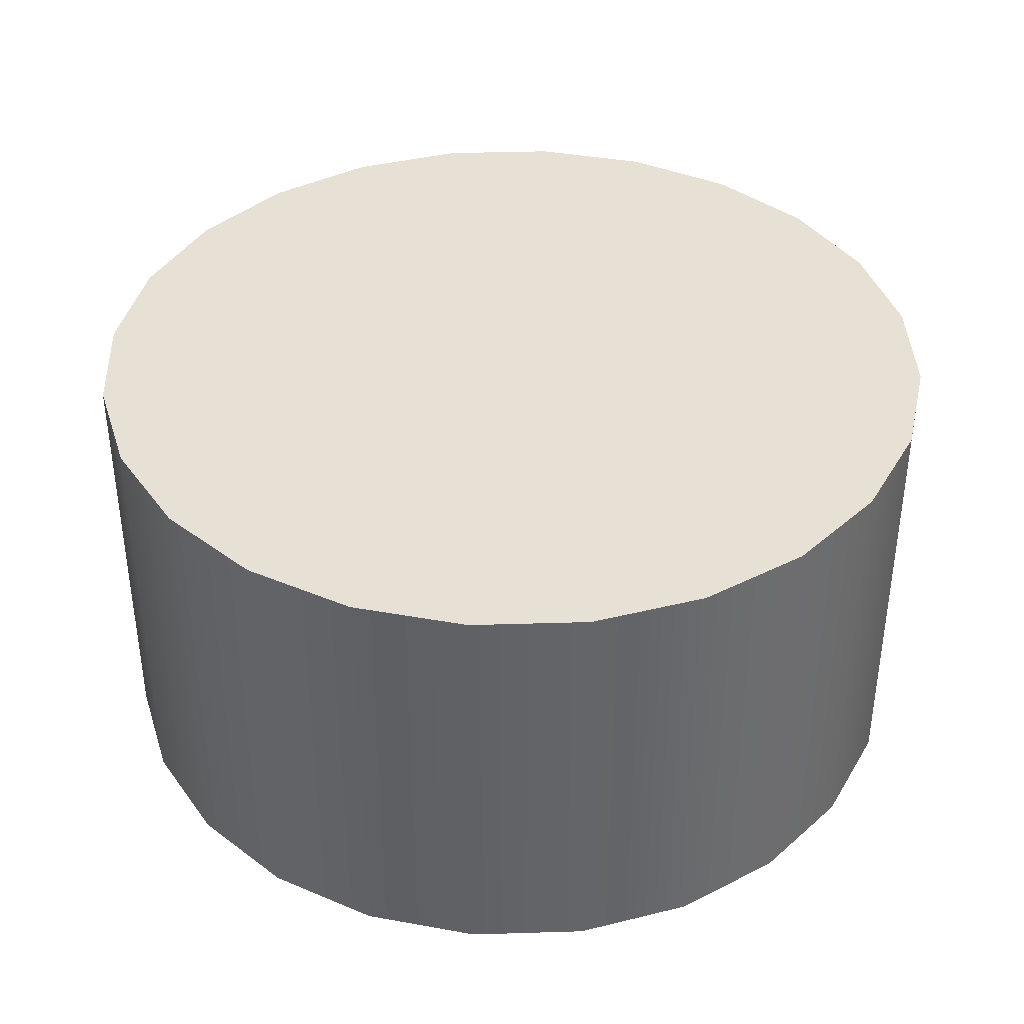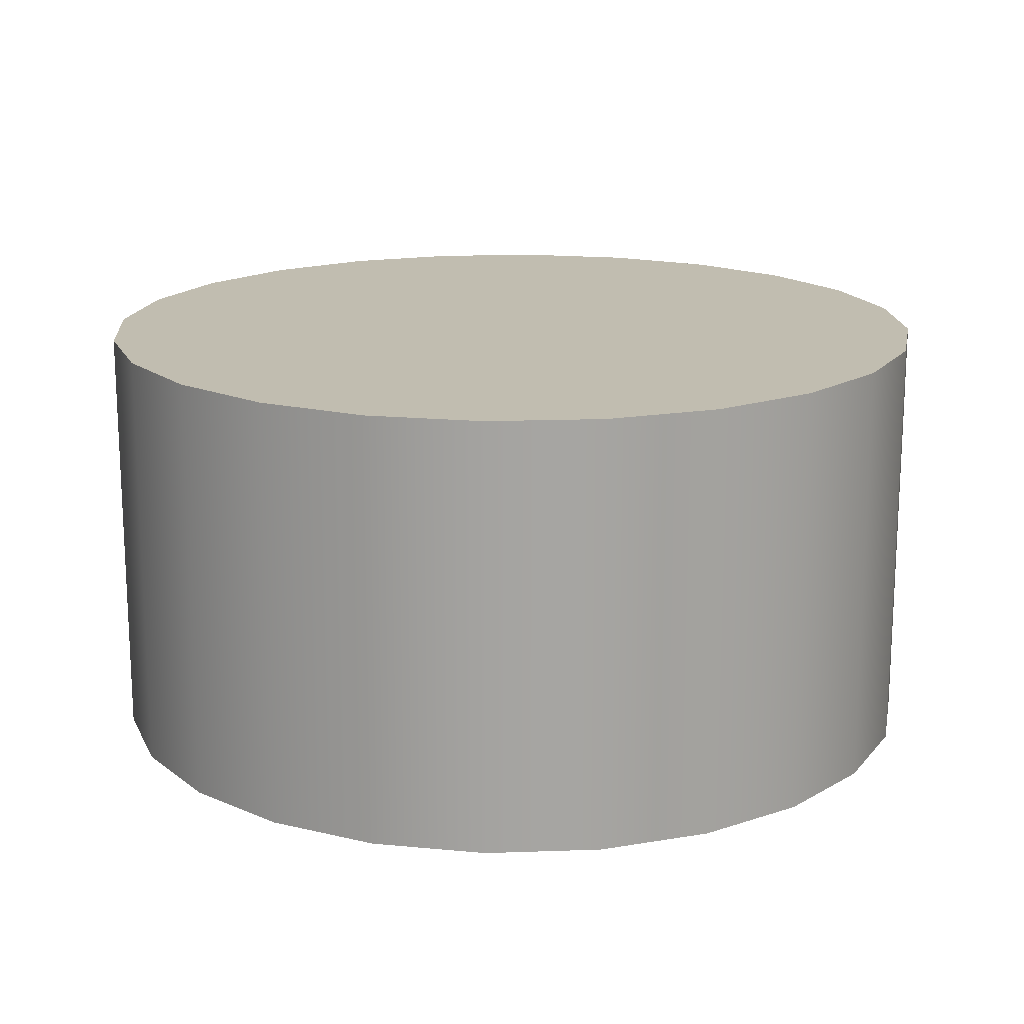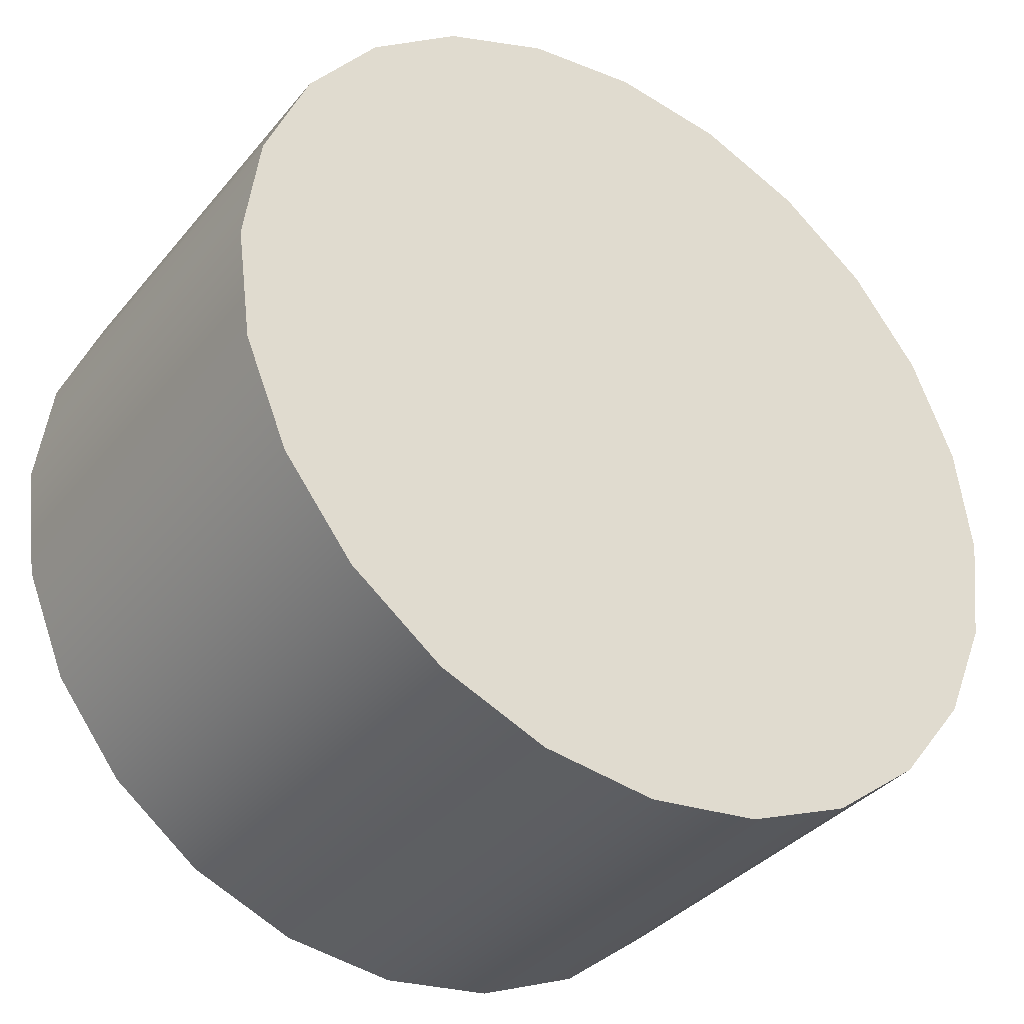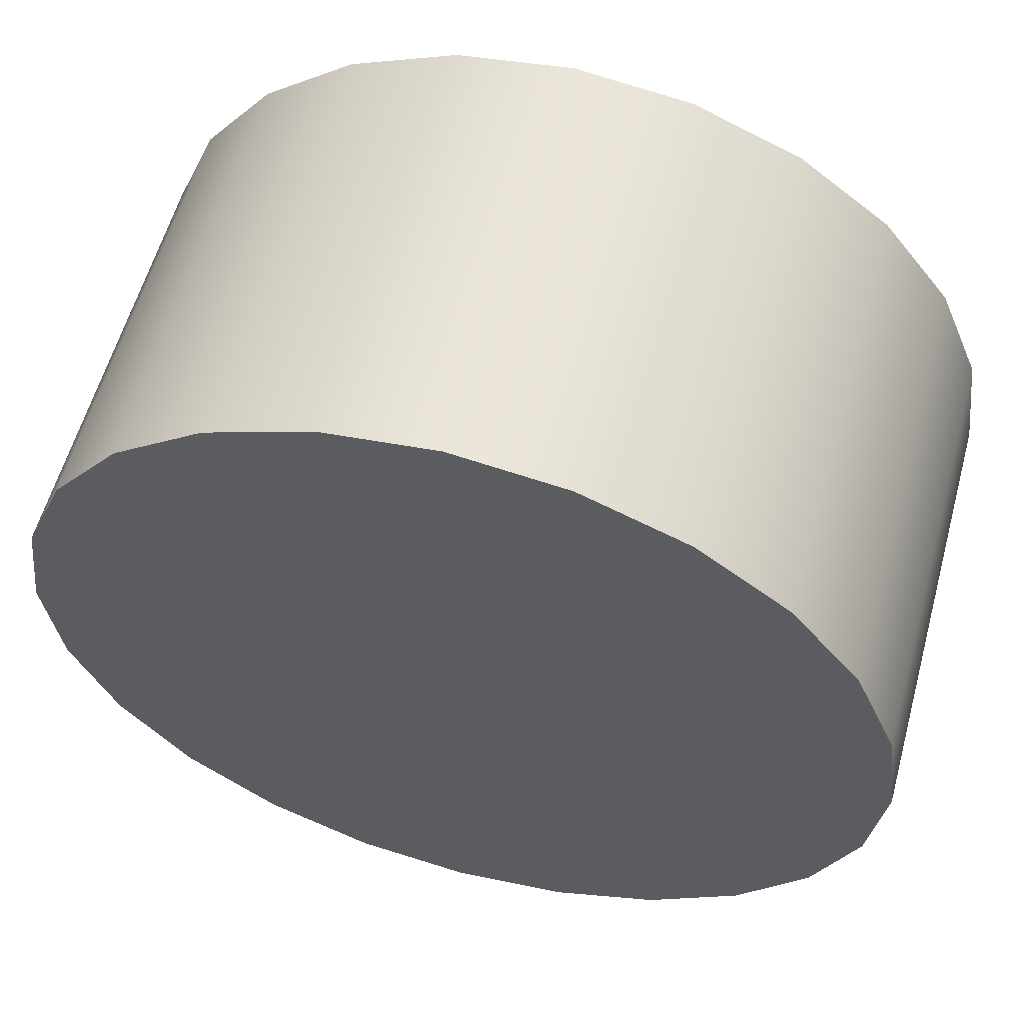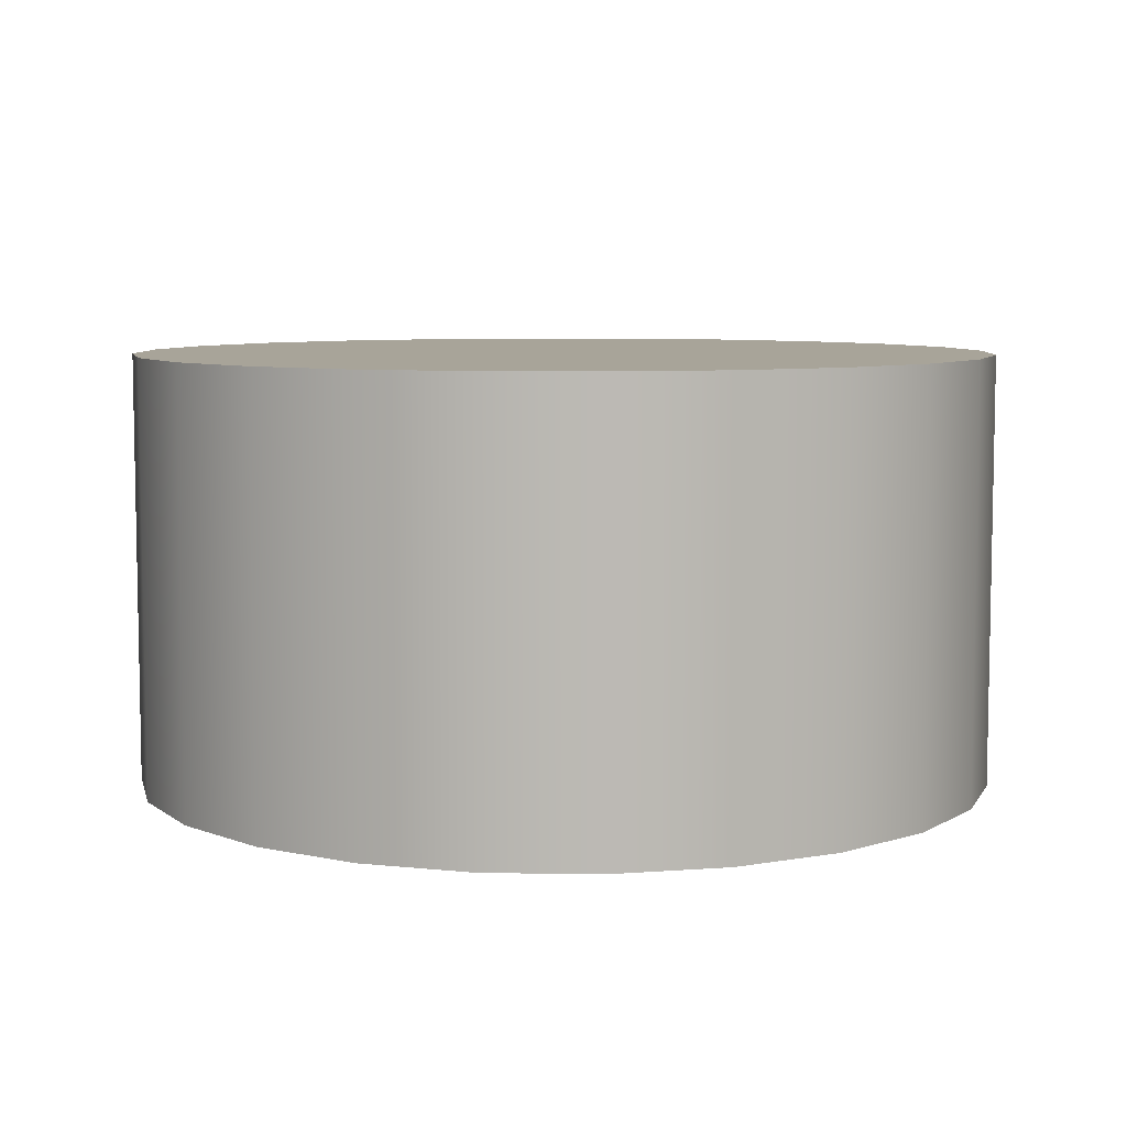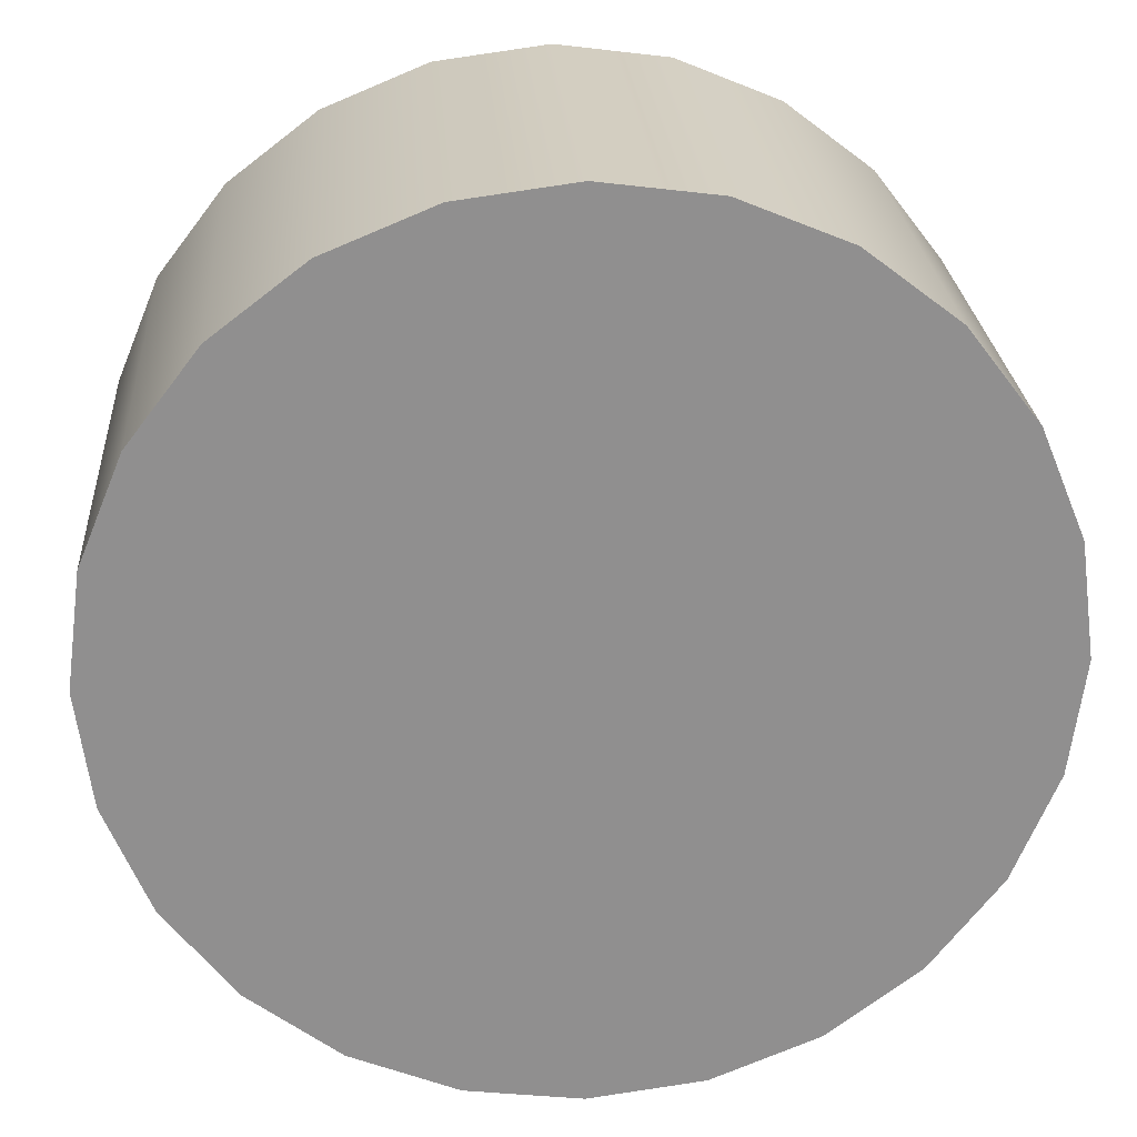
<metadata>
{"format":"obj","ext":"obj","renderer":"f3d","projection":"perspective","resolution":1024,"background":"white","views":[{"elev":39.1,"azim":-174.7,"up":"+Z"},{"elev":16.7,"azim":-146.6,"up":"+Z"},{"elev":-35.8,"azim":146.1,"up":"+Y"},{"elev":58.3,"azim":-164.7,"up":"+Y"},{"elev":7.1,"azim":69.9,"up":"+Z"},{"elev":24.9,"azim":176.0,"up":"+Y"}]}
</metadata>
<code>
o Component_17_1/Component_17/mesh13/mesh13-geometry#mesh13-geometry
v 0.2503 0.1949 0.3513
v 0.254 0.1901 0.3744
v 0.2503 0.1949 0.3744
v 0.254 0.1901 0.3513
v 0.2904 0.1949 0.3744
v 0.248 0.2005 0.3513
v 0.2867 0.1901 0.3513
v 0.2588 0.1864 0.3513
v 0.2867 0.1901 0.3744
v 0.2927 0.2005 0.3744
v 0.248 0.2005 0.3744
v 0.2904 0.1949 0.3513
v 0.2819 0.1864 0.3513
v 0.2588 0.1864 0.3744
v 0.2472 0.2064 0.3513
v 0.2927 0.2005 0.3513
v 0.2819 0.1864 0.3744
v 0.2644 0.1841 0.3513
v 0.2763 0.1841 0.3513
v 0.2935 0.2064 0.3744
v 0.2472 0.2064 0.3744
v 0.2763 0.1841 0.3744
v 0.2644 0.1841 0.3744
v 0.248 0.2124 0.3513
v 0.2935 0.2064 0.3513
v 0.2703 0.1833 0.3513
v 0.2703 0.1833 0.3744
v 0.2927 0.2124 0.3744
v 0.248 0.2124 0.3744
v 0.2503 0.218 0.3513
v 0.2927 0.2124 0.3513
v 0.2904 0.218 0.3744
v 0.2503 0.218 0.3744
v 0.254 0.2228 0.3513
v 0.2904 0.218 0.3513
v 0.2867 0.2228 0.3744
v 0.254 0.2228 0.3744
v 0.2588 0.2265 0.3744
v 0.2867 0.2228 0.3513
v 0.2819 0.2265 0.3744
v 0.2588 0.2265 0.3513
v 0.2819 0.2265 0.3513
v 0.2644 0.2288 0.3744
v 0.2763 0.2288 0.3744
v 0.2763 0.2288 0.3513
v 0.2644 0.2288 0.3513
v 0.2703 0.2296 0.3744
v 0.2703 0.2296 0.3513
f 1 2 3
f 2 1 4
f 3 2 1
f 4 1 2
f 2 5 3
f 3 5 2
f 3 6 1
f 1 6 3
f 7 4 1
f 1 4 7
f 8 2 4
f 4 2 8
f 2 9 5
f 5 9 2
f 3 5 10
f 10 5 3
f 6 3 11
f 11 3 6
f 12 1 6
f 6 1 12
f 13 4 7
f 7 4 13
f 7 1 12
f 12 1 7
f 2 8 14
f 14 8 2
f 13 8 4
f 4 8 13
f 14 9 2
f 2 9 14
f 7 5 9
f 9 5 7
f 12 10 5
f 5 10 12
f 3 10 11
f 11 10 3
f 11 15 6
f 6 15 11
f 12 6 16
f 16 6 12
f 7 17 13
f 13 17 7
f 5 7 12
f 12 7 5
f 18 14 8
f 8 14 18
f 19 8 13
f 13 8 19
f 14 17 9
f 9 17 14
f 17 7 9
f 9 7 17
f 10 12 16
f 16 12 10
f 11 10 20
f 20 10 11
f 15 11 21
f 21 11 15
f 16 6 15
f 15 6 16
f 22 13 17
f 17 13 22
f 14 18 23
f 23 18 14
f 19 18 8
f 8 18 19
f 13 22 19
f 19 22 13
f 23 17 14
f 14 17 23
f 16 20 10
f 10 20 16
f 11 20 21
f 21 20 11
f 21 24 15
f 15 24 21
f 16 15 25
f 25 15 16
f 23 22 17
f 17 22 23
f 26 23 18
f 18 23 26
f 18 19 26
f 26 19 18
f 27 19 22
f 22 19 27
f 20 16 25
f 25 16 20
f 21 20 28
f 28 20 21
f 24 21 29
f 29 21 24
f 25 15 24
f 24 15 25
f 22 23 27
f 27 23 22
f 23 26 27
f 27 26 23
f 19 27 26
f 26 27 19
f 25 28 20
f 20 28 25
f 21 28 29
f 29 28 21
f 29 30 24
f 24 30 29
f 25 24 31
f 31 24 25
f 28 25 31
f 31 25 28
f 29 28 32
f 32 28 29
f 30 29 33
f 33 29 30
f 31 24 30
f 30 24 31
f 31 32 28
f 28 32 31
f 29 32 33
f 33 32 29
f 33 34 30
f 30 34 33
f 31 30 35
f 35 30 31
f 32 31 35
f 35 31 32
f 33 32 36
f 36 32 33
f 34 33 37
f 37 33 34
f 35 30 34
f 34 30 35
f 35 36 32
f 32 36 35
f 33 36 37
f 37 36 33
f 38 34 37
f 37 34 38
f 35 34 39
f 39 34 35
f 36 35 39
f 39 35 36
f 37 36 40
f 40 36 37
f 34 38 41
f 41 38 34
f 37 40 38
f 38 40 37
f 39 34 41
f 41 34 39
f 42 36 39
f 39 36 42
f 36 42 40
f 40 42 36
f 43 41 38
f 38 41 43
f 38 40 44
f 44 40 38
f 39 41 42
f 42 41 39
f 45 40 42
f 42 40 45
f 41 43 46
f 46 43 41
f 38 44 43
f 43 44 38
f 40 45 44
f 44 45 40
f 42 41 46
f 46 41 42
f 42 46 45
f 45 46 42
f 47 46 43
f 43 46 47
f 43 44 47
f 47 44 43
f 48 44 45
f 45 44 48
f 45 46 48
f 48 46 45
f 46 47 48
f 48 47 46
f 44 48 47
f 47 48 44

</code>
